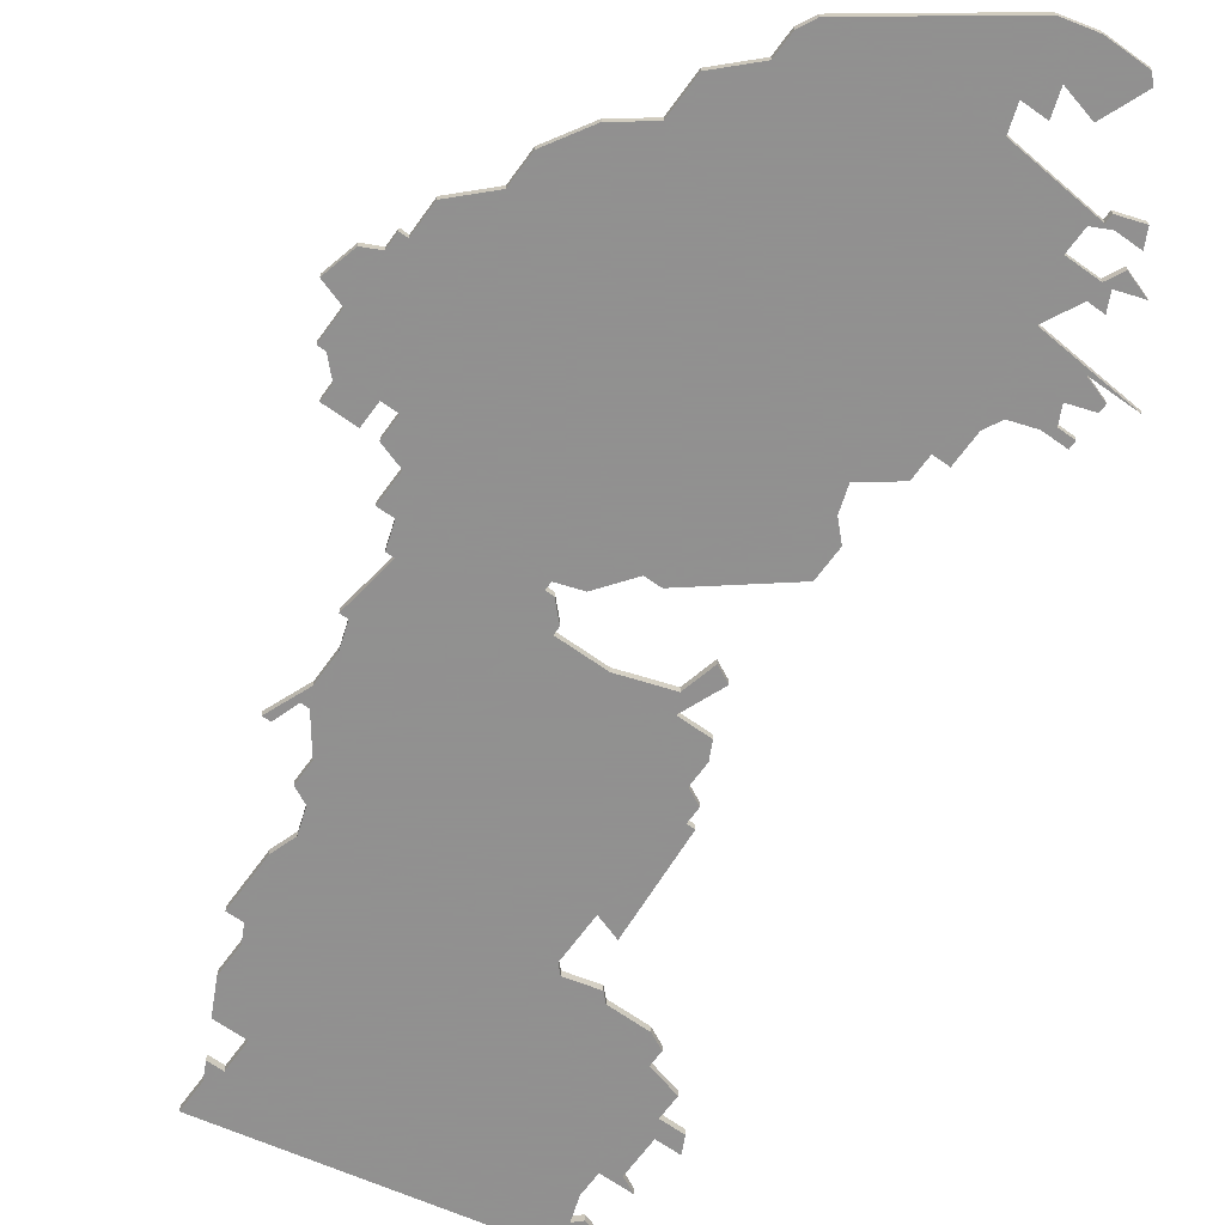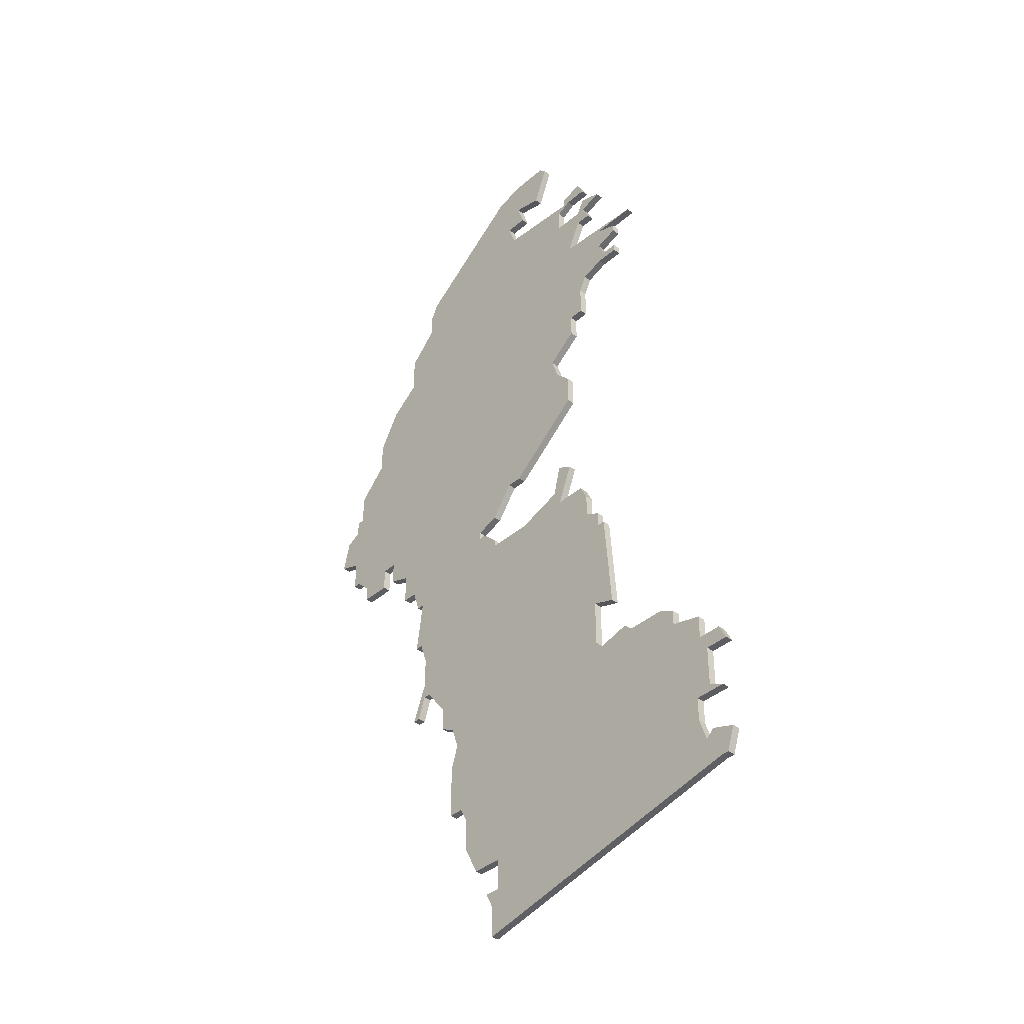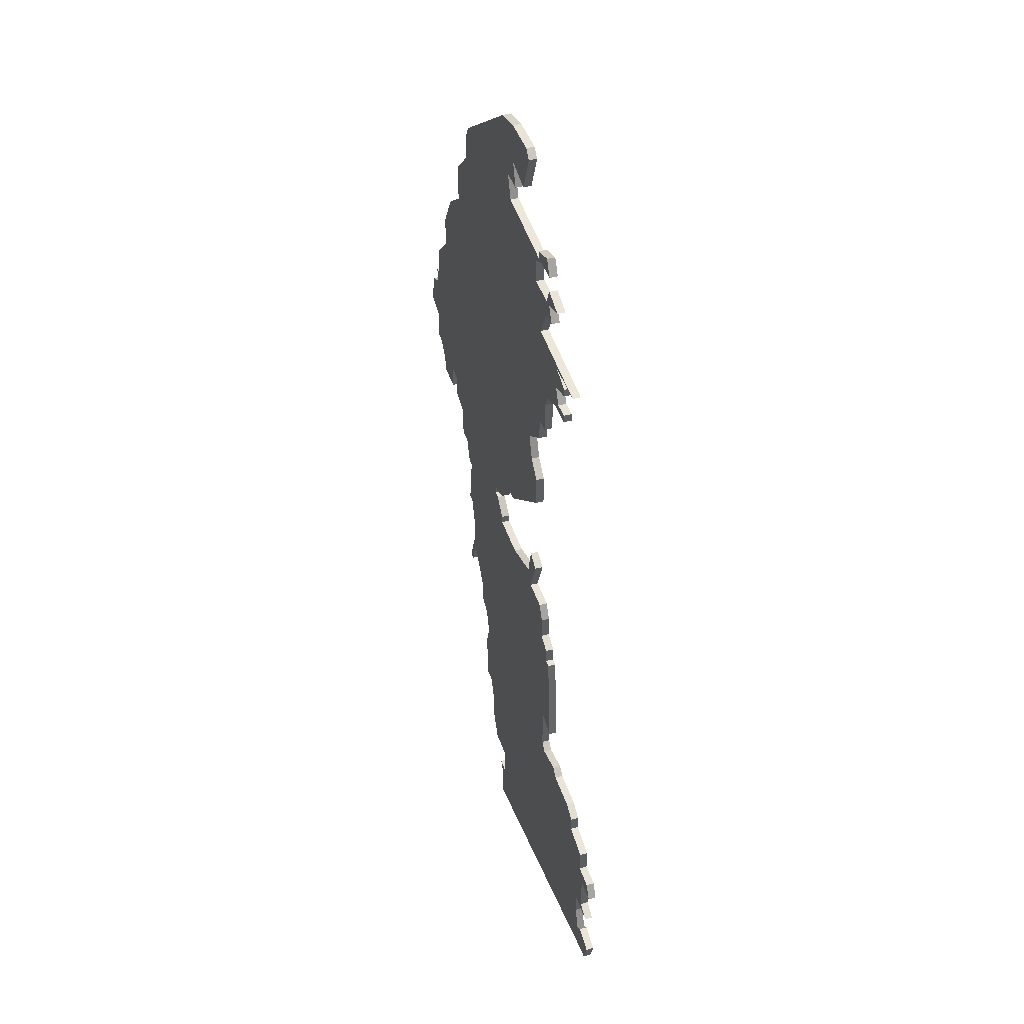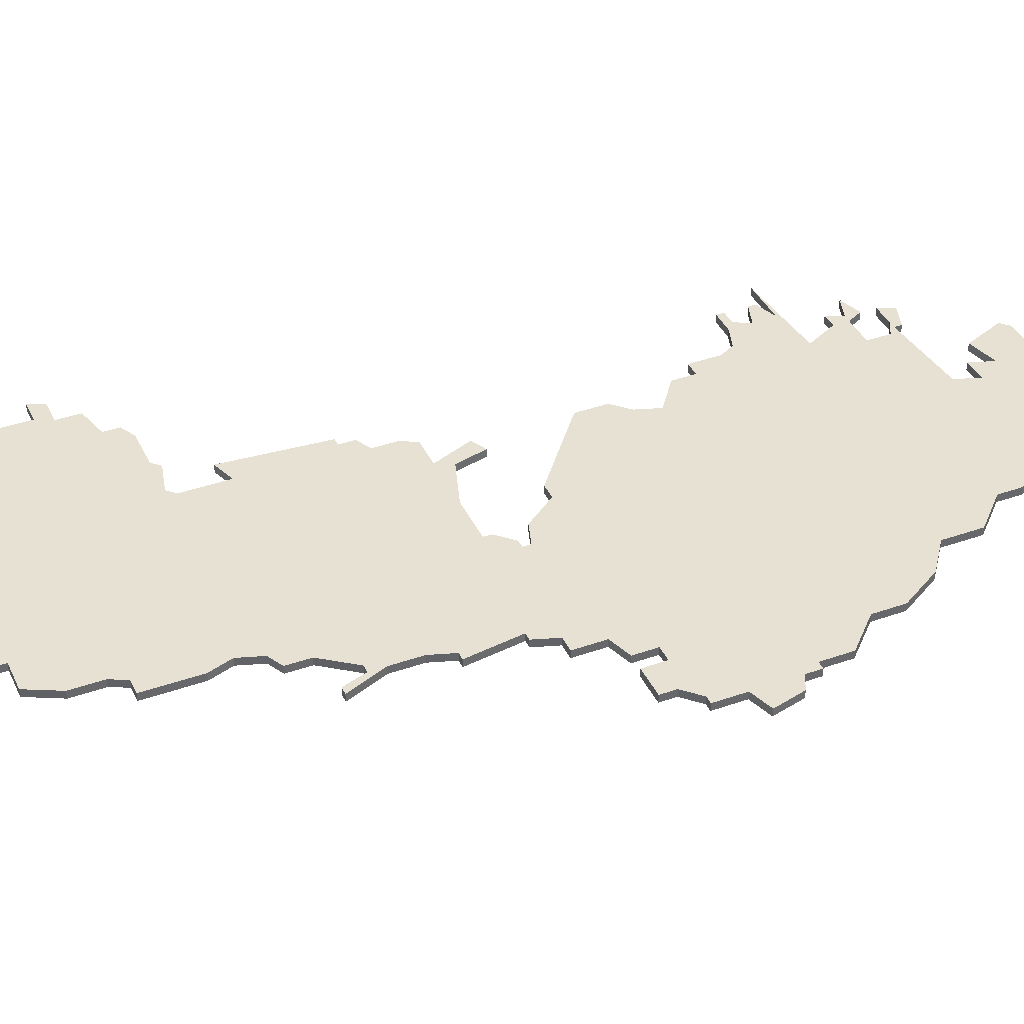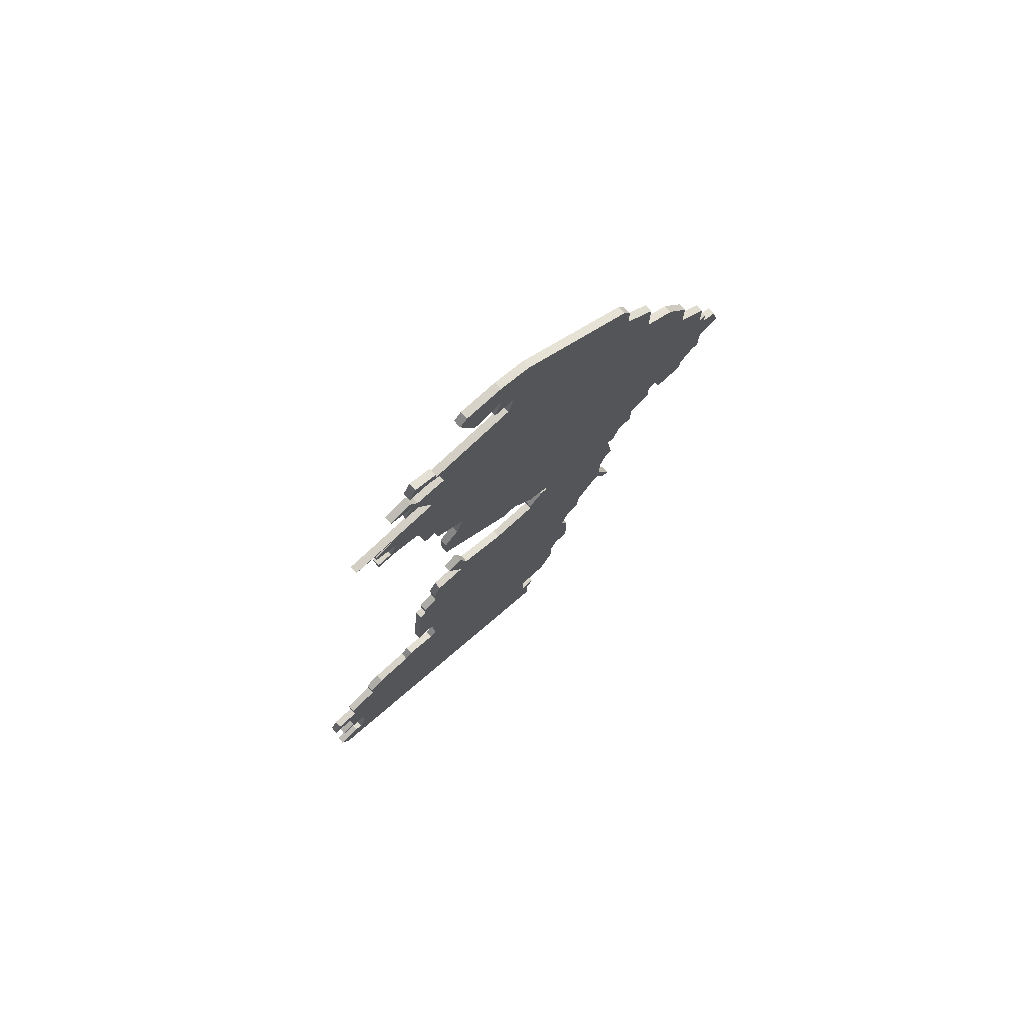
<metadata>
{"format":"obj","ext":"obj","renderer":"f3d","projection":"perspective","resolution":1024,"background":"white","views":[{"elev":-65.8,"azim":144.2,"up":"+Z"},{"elev":-38.7,"azim":-132.6,"up":"+Y"},{"elev":43.2,"azim":-107.5,"up":"+Y"},{"elev":39.4,"azim":66.3,"up":"+Z"},{"elev":76.4,"azim":-42.2,"up":"+Y"}]}
</metadata>
<code>
v 4641 -1396 0
v 4641 -1396 1
v 4641 -1340 0
v 4641 -1340 1
v 4641 -1398 0
v 4641 -1398 1
v 4641 -1417 0
v 4641 -1417 1
v 4674 -1408 0
v 4674 -1408 1
v 4649 -1388 0
v 4649 -1388 1
v 4649 -1364 0
v 4649 -1364 1
v 4624 -1437 0
v 4624 -1437 1
v 4624 -1431 0
v 4624 -1431 1
v 4624 -1426 0
v 4624 -1426 1
v 4657 -1333 0
v 4657 -1333 1
v 4640 -1398 0
v 4640 -1398 1
v 4648 -1390 0
v 4648 -1390 1
v 4648 -1367 0
v 4648 -1367 1
v 4648 -1384 0
v 4648 -1384 1
v 4623 -1441 0
v 4623 -1441 1
v 4656 -1322 0
v 4656 -1322 1
v 4656 -1381 0
v 4656 -1381 1
v 4656 -1327 0
v 4656 -1327 1
v 4689 -1382 0
v 4689 -1382 1
v 4689 -1384 0
v 4689 -1384 1
v 4631 -1417 0
v 4631 -1417 1
v 4664 -1439 0
v 4664 -1439 1
v 4664 -1386 0
v 4664 -1386 1
v 4664 -1387 0
v 4664 -1387 1
v 4639 -1348 0
v 4639 -1348 1
v 4639 -1351 0
v 4639 -1351 1
v 4639 -1411 0
v 4639 -1411 1
v 4639 -1345 0
v 4639 -1345 1
v 4639 -1337 0
v 4639 -1337 1
v 4647 -1338 0
v 4647 -1338 1
v 4647 -1335 0
v 4647 -1335 1
v 4680 -1389 0
v 4680 -1389 1
v 4680 -1348 0
v 4680 -1348 1
v 4680 -1343 0
v 4680 -1343 1
v 4680 -1385 0
v 4680 -1385 1
v 4622 -1432 0
v 4622 -1432 1
v 4622 -1424 0
v 4622 -1424 1
v 4622 -1441 0
v 4622 -1441 1
v 4655 -1330 0
v 4655 -1330 1
v 4655 -1390 0
v 4655 -1390 1
v 4663 -1387 0
v 4663 -1387 1
v 4638 -1350 0
v 4638 -1350 1
v 4671 -1415 0
v 4671 -1415 1
v 4671 -1412 0
v 4671 -1412 1
v 4646 -1373 0
v 4646 -1373 1
v 4646 -1333 0
v 4646 -1333 1
v 4646 -1334 0
v 4646 -1334 1
v 4646 -1385 0
v 4646 -1385 1
v 4646 -1369 0
v 4646 -1369 1
v 4621 -1438 0
v 4621 -1438 1
v 4621 -1426 0
v 4621 -1426 1
v 4687 -1356 0
v 4687 -1356 1
v 4687 -1360 0
v 4687 -1360 1
v 4629 -1418 0
v 4629 -1418 1
v 4629 -1420 0
v 4629 -1420 1
v 4662 -1443 0
v 4662 -1443 1
v 4695 -1375 0
v 4695 -1375 1
v 4637 -1416 0
v 4637 -1416 1
v 4645 -1358 0
v 4645 -1358 1
v 4645 -1334 0
v 4645 -1334 1
v 4645 -1344 0
v 4645 -1344 1
v 4645 -1361 0
v 4645 -1361 1
v 4678 -1389 0
v 4678 -1389 1
v 4661 -1389 0
v 4661 -1389 1
v 4661 -1390 0
v 4661 -1390 1
v 4661 -1449 0
v 4661 -1449 1
v 4661 -1385 0
v 4661 -1385 1
v 4661 -1445 0
v 4661 -1445 1
v 4694 -1371 0
v 4694 -1371 1
v 4636 -1347 0
v 4636 -1347 1
v 4636 -1350 0
v 4636 -1350 1
v 4636 -1417 0
v 4636 -1417 1
v 4636 -1351 0
v 4636 -1351 1
v 4636 -1346 0
v 4636 -1346 1
v 4669 -1429 0
v 4669 -1429 1
v 4669 -1422 0
v 4669 -1422 1
v 4669 -1416 0
v 4669 -1416 1
v 4644 -1390 0
v 4644 -1390 1
v 4677 -1399 0
v 4677 -1399 1
v 4677 -1392 0
v 4677 -1392 1
v 4677 -1411 0
v 4677 -1411 1
v 4652 -1328 0
v 4652 -1328 1
v 4685 -1381 0
v 4685 -1381 1
v 4685 -1384 0
v 4685 -1384 1
v 4660 -1323 0
v 4660 -1323 1
v 4660 -1439 0
v 4660 -1439 1
v 4660 -1443 0
v 4660 -1443 1
v 4668 -1419 0
v 4668 -1419 1
v 4643 -1338 0
v 4643 -1338 1
v 4643 -1340 0
v 4643 -1340 1
v 4643 -1332 0
v 4643 -1332 1
v 4643 -1358 0
v 4643 -1358 1
v 4643 -1392 0
v 4643 -1392 1
v 4643 -1395 0
v 4643 -1395 1
v 4643 -1354 0
v 4643 -1354 1
v 4676 -1339 0
v 4676 -1339 1
v 4676 -1399 0
v 4676 -1399 1
v 4676 -1392 0
v 4676 -1392 1
v 4676 -1336 0
v 4676 -1336 1
v 4676 -1411 0
v 4676 -1411 1
v 4651 -1322 0
v 4651 -1322 1
v 4684 -1351 0
v 4684 -1351 1
v 4626 -1432 0
v 4626 -1432 1
v 4626 -1435 0
v 4626 -1435 1
v 4692 -1380 0
v 4692 -1380 1
v 4692 -1376 0
v 4692 -1376 1
v 4692 -1368 0
v 4692 -1368 1
v 4692 -1370 0
v 4692 -1370 1
v 4667 -1429 0
v 4667 -1429 1
v 4642 -1338 0
v 4642 -1338 1
v 4642 -1416 0
v 4642 -1416 1
v 4642 -1334 0
v 4642 -1334 1
v 4642 -1352 0
v 4642 -1352 1
v 4642 -1410 0
v 4642 -1410 1
v 4642 -1336 0
v 4642 -1336 1
v 4675 -1406 0
v 4675 -1406 1
v 4675 -1408 0
v 4675 -1408 1
v 4675 -1334 0
v 4675 -1334 1
v 4675 -1402 0
v 4675 -1402 1
v 4650 -1323 0
v 4650 -1323 1
v 4683 -1381 0
v 4683 -1381 1
v 4683 -1384 0
v 4683 -1384 1
v 4625 -1421 0
v 4625 -1421 1
v 4625 -1438 0
v 4625 -1438 1
v 4625 -1424 0
v 4625 -1424 1
v 4658 -1330 0
v 4658 -1330 1
v 4658 -1381 0
v 4658 -1381 1
v 4691 -1380 0
v 4691 -1380 1
v 4691 -1364 0
v 4691 -1364 1
v 4691 -1368 0
v 4691 -1368 1
v 4633 -1345 0
v 4633 -1345 1
v 4666 -1431 0
v 4666 -1431 1
v 4666 -1435 0
v 4666 -1435 1
f 101 31 77
f 15 31 101
f 31 15 249
f 145 207 111
f 7 173 209
f 249 209 175
f 17 207 73
f 251 19 75
f 103 75 19
f 17 19 207
f 111 251 247
f 43 111 109
f 19 251 207
f 251 111 207
f 7 209 207
f 111 43 145
f 117 7 145
f 7 223 173
f 5 229 23
f 229 55 23
f 81 229 189
f 7 207 145
f 189 5 1
f 25 189 187
f 5 189 229
f 187 157 25
f 29 11 97
f 25 97 11
f 81 25 11
f 25 81 189
f 223 229 155
f 133 31 249
f 85 53 147
f 147 143 85
f 85 51 53
f 119 185 191
f 123 51 57
f 227 53 51
f 51 123 227
f 57 141 149
f 263 123 57
f 57 51 141
f 221 59 231
f 179 221 231
f 221 181 3
f 227 123 191
f 119 191 123
f 13 125 119
f 61 123 181
f 67 119 123
f 27 91 99
f 27 13 255
f 35 91 27
f 21 123 61
f 225 183 121
f 63 121 95
f 95 121 93
f 183 93 121
f 63 95 21
f 165 241 203
f 61 63 21
f 61 181 179
f 67 13 119
f 221 179 181
f 175 137 133
f 265 173 223
f 113 137 175
f 249 175 133
f 45 173 267
f 267 173 265
f 265 223 219
f 81 131 89
f 131 129 83
f 83 49 131
f 49 197 131
f 153 219 177
f 49 47 127
f 155 229 89
f 223 155 177
f 223 177 219
f 175 209 173
f 219 153 151
f 89 87 155
f 163 201 235
f 239 9 89
f 89 131 239
f 9 233 235
f 131 197 195
f 233 163 235
f 9 239 233
f 195 197 159
f 71 127 47
f 197 127 161
f 49 127 197
f 195 239 131
f 89 229 81
f 65 127 71
f 193 67 123
f 107 255 13
f 255 47 135
f 21 193 123
f 243 47 255
f 193 69 67
f 245 71 243
f 13 67 107
f 47 243 71
f 37 203 33
f 171 37 33
f 37 253 79
f 165 203 37
f 193 21 237
f 37 171 253
f 237 21 253
f 237 253 171
f 199 193 237
f 27 255 35
f 39 169 167
f 167 243 261
f 39 41 169
f 167 213 257
f 257 213 211
f 39 167 257
f 213 167 217
f 243 107 261
f 107 205 105
f 259 261 107
f 107 67 205
f 213 217 139
f 217 261 215
f 115 213 139
f 217 167 261
f 243 255 107
f 78 32 102
f 102 32 16
f 250 16 32
f 112 208 146
f 210 174 8
f 176 210 250
f 74 208 18
f 76 20 252
f 20 76 104
f 208 20 18
f 248 252 112
f 110 112 44
f 208 252 20
f 208 112 252
f 208 210 8
f 146 44 112
f 146 8 118
f 174 224 8
f 24 230 6
f 24 56 230
f 190 230 82
f 146 208 8
f 2 6 190
f 188 190 26
f 230 190 6
f 26 158 188
f 98 12 30
f 12 98 26
f 12 26 82
f 190 82 26
f 156 230 224
f 250 32 134
f 148 54 86
f 86 144 148
f 54 52 86
f 192 186 120
f 58 52 124
f 52 54 228
f 228 124 52
f 150 142 58
f 58 124 264
f 142 52 58
f 232 60 222
f 232 222 180
f 4 182 222
f 192 124 228
f 124 192 120
f 120 126 14
f 182 124 62
f 124 120 68
f 100 92 28
f 256 14 28
f 28 92 36
f 62 124 22
f 122 184 226
f 96 122 64
f 94 122 96
f 122 94 184
f 22 96 64
f 204 242 166
f 22 64 62
f 180 182 62
f 120 14 68
f 182 180 222
f 134 138 176
f 224 174 266
f 176 138 114
f 134 176 250
f 268 174 46
f 266 174 268
f 220 224 266
f 90 132 82
f 84 130 132
f 132 50 84
f 132 198 50
f 178 220 154
f 128 48 50
f 90 230 156
f 178 156 224
f 220 178 224
f 174 210 176
f 152 154 220
f 156 88 90
f 236 202 164
f 90 10 240
f 240 132 90
f 236 234 10
f 196 198 132
f 236 164 234
f 234 240 10
f 160 198 196
f 48 128 72
f 162 128 198
f 198 128 50
f 132 240 196
f 82 230 90
f 72 128 66
f 124 68 194
f 14 256 108
f 136 48 256
f 124 194 22
f 256 48 244
f 68 70 194
f 244 72 246
f 108 68 14
f 72 244 48
f 34 204 38
f 34 38 172
f 80 254 38
f 38 204 166
f 238 22 194
f 254 172 38
f 254 22 238
f 172 254 238
f 238 194 200
f 36 256 28
f 168 170 40
f 262 244 168
f 170 42 40
f 258 214 168
f 212 214 258
f 258 168 40
f 218 168 214
f 262 108 244
f 106 206 108
f 108 262 260
f 206 68 108
f 140 218 214
f 216 262 218
f 140 214 116
f 262 168 218
f 108 256 244
f 104 76 103
f 103 76 75
f 20 104 19
f 19 104 103
f 18 20 17
f 17 20 19
f 74 18 73
f 73 18 17
f 208 74 207
f 207 74 73
f 210 208 209
f 209 208 207
f 250 210 249
f 249 210 209
f 16 250 15
f 15 250 249
f 102 16 101
f 101 16 15
f 78 102 77
f 77 102 101
f 32 78 31
f 31 78 77
f 134 32 133
f 133 32 31
f 138 134 137
f 137 134 133
f 114 138 113
f 113 138 137
f 176 114 175
f 175 114 113
f 174 176 173
f 173 176 175
f 46 174 45
f 45 174 173
f 268 46 267
f 267 46 45
f 266 268 265
f 265 268 267
f 220 266 219
f 219 266 265
f 152 220 151
f 151 220 219
f 154 152 153
f 153 152 151
f 178 154 177
f 177 154 153
f 156 178 155
f 155 178 177
f 88 156 87
f 87 156 155
f 90 88 89
f 89 88 87
f 10 90 9
f 9 90 89
f 236 10 235
f 235 10 9
f 202 236 201
f 201 236 235
f 164 202 163
f 163 202 201
f 234 164 233
f 233 164 163
f 240 234 239
f 239 234 233
f 196 240 195
f 195 240 239
f 160 196 159
f 159 196 195
f 198 160 197
f 197 160 159
f 162 198 161
f 161 198 197
f 128 162 127
f 127 162 161
f 66 128 65
f 65 128 127
f 72 66 71
f 71 66 65
f 246 72 245
f 245 72 71
f 244 246 243
f 243 246 245
f 168 244 167
f 167 244 243
f 170 168 169
f 169 168 167
f 42 170 41
f 41 170 169
f 40 42 39
f 39 42 41
f 258 40 257
f 257 40 39
f 212 258 211
f 211 258 257
f 214 212 213
f 213 212 211
f 116 214 115
f 115 214 213
f 140 116 139
f 139 116 115
f 218 140 217
f 217 140 139
f 216 218 215
f 215 218 217
f 262 216 261
f 261 216 215
f 260 262 259
f 259 262 261
f 108 260 107
f 107 260 259
f 106 108 105
f 105 108 107
f 206 106 205
f 205 106 105
f 68 206 67
f 67 206 205
f 70 68 69
f 69 68 67
f 194 70 193
f 193 70 69
f 200 194 199
f 199 194 193
f 238 200 237
f 237 200 199
f 172 238 171
f 171 238 237
f 34 172 33
f 33 172 171
f 204 34 203
f 203 34 33
f 242 204 241
f 241 204 203
f 166 242 165
f 165 242 241
f 38 166 37
f 37 166 165
f 80 38 79
f 79 38 37
f 254 80 253
f 253 80 79
f 22 254 21
f 21 254 253
f 96 22 95
f 95 22 21
f 94 96 93
f 93 96 95
f 184 94 183
f 183 94 93
f 226 184 225
f 225 184 183
f 122 226 121
f 121 226 225
f 64 122 63
f 63 122 121
f 62 64 61
f 61 64 63
f 180 62 179
f 179 62 61
f 232 180 231
f 231 180 179
f 60 232 59
f 59 232 231
f 222 60 221
f 221 60 59
f 4 222 3
f 3 222 221
f 182 4 181
f 181 4 3
f 124 182 123
f 123 182 181
f 264 124 263
f 263 124 123
f 58 264 57
f 57 264 263
f 150 58 149
f 149 58 57
f 142 150 141
f 141 150 149
f 52 142 51
f 51 142 141
f 86 52 85
f 85 52 51
f 144 86 143
f 143 86 85
f 148 144 147
f 147 144 143
f 54 148 53
f 53 148 147
f 228 54 227
f 227 54 53
f 192 228 191
f 191 228 227
f 186 192 185
f 185 192 191
f 120 186 119
f 119 186 185
f 126 120 125
f 125 120 119
f 14 126 13
f 13 126 125
f 28 14 27
f 27 14 13
f 100 28 99
f 99 28 27
f 92 100 91
f 91 100 99
f 36 92 35
f 35 92 91
f 256 36 255
f 255 36 35
f 136 256 135
f 135 256 255
f 48 136 47
f 47 136 135
f 50 48 49
f 49 48 47
f 84 50 83
f 83 50 49
f 130 84 129
f 129 84 83
f 132 130 131
f 131 130 129
f 82 132 81
f 81 132 131
f 12 82 11
f 11 82 81
f 30 12 29
f 29 12 11
f 98 30 97
f 97 30 29
f 26 98 25
f 25 98 97
f 158 26 157
f 157 26 25
f 188 158 187
f 187 158 157
f 190 188 189
f 189 188 187
f 2 190 1
f 1 190 189
f 6 2 5
f 5 2 1
f 24 6 23
f 23 6 5
f 56 24 55
f 55 24 23
f 230 56 229
f 229 56 55
f 224 230 223
f 223 230 229
f 8 224 7
f 7 224 223
f 118 8 117
f 117 8 7
f 146 118 145
f 145 118 117
f 44 146 43
f 43 146 145
f 110 44 109
f 109 44 43
f 112 110 111
f 111 110 109
f 248 112 247
f 247 112 111
f 76 252 75
f 75 252 251
f 252 248 251
f 251 248 247

</code>
